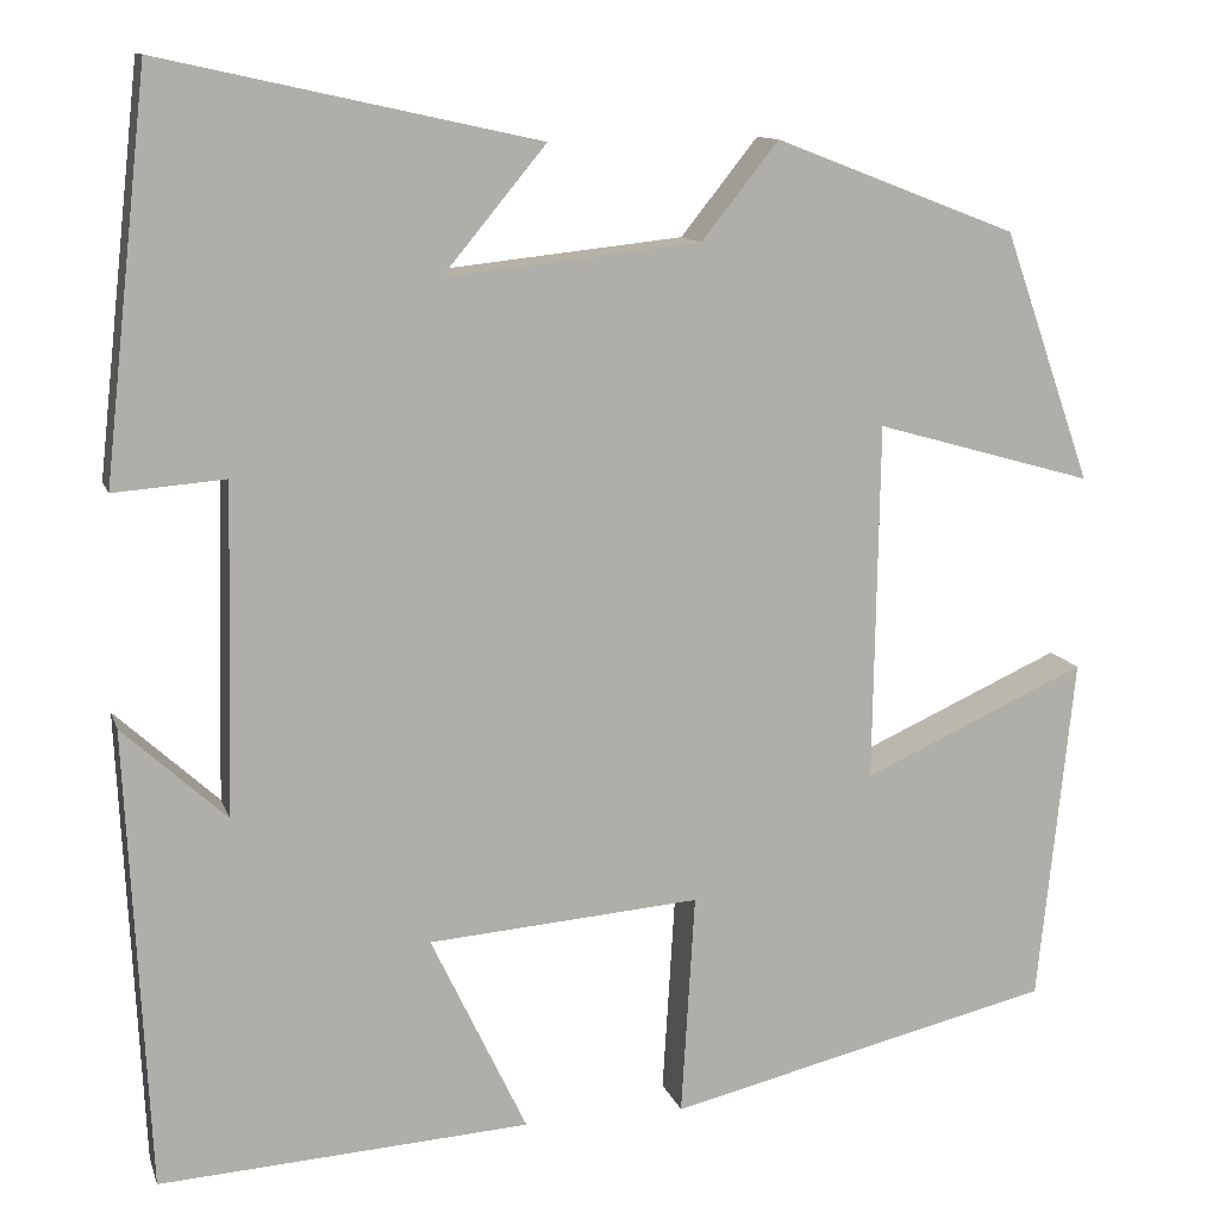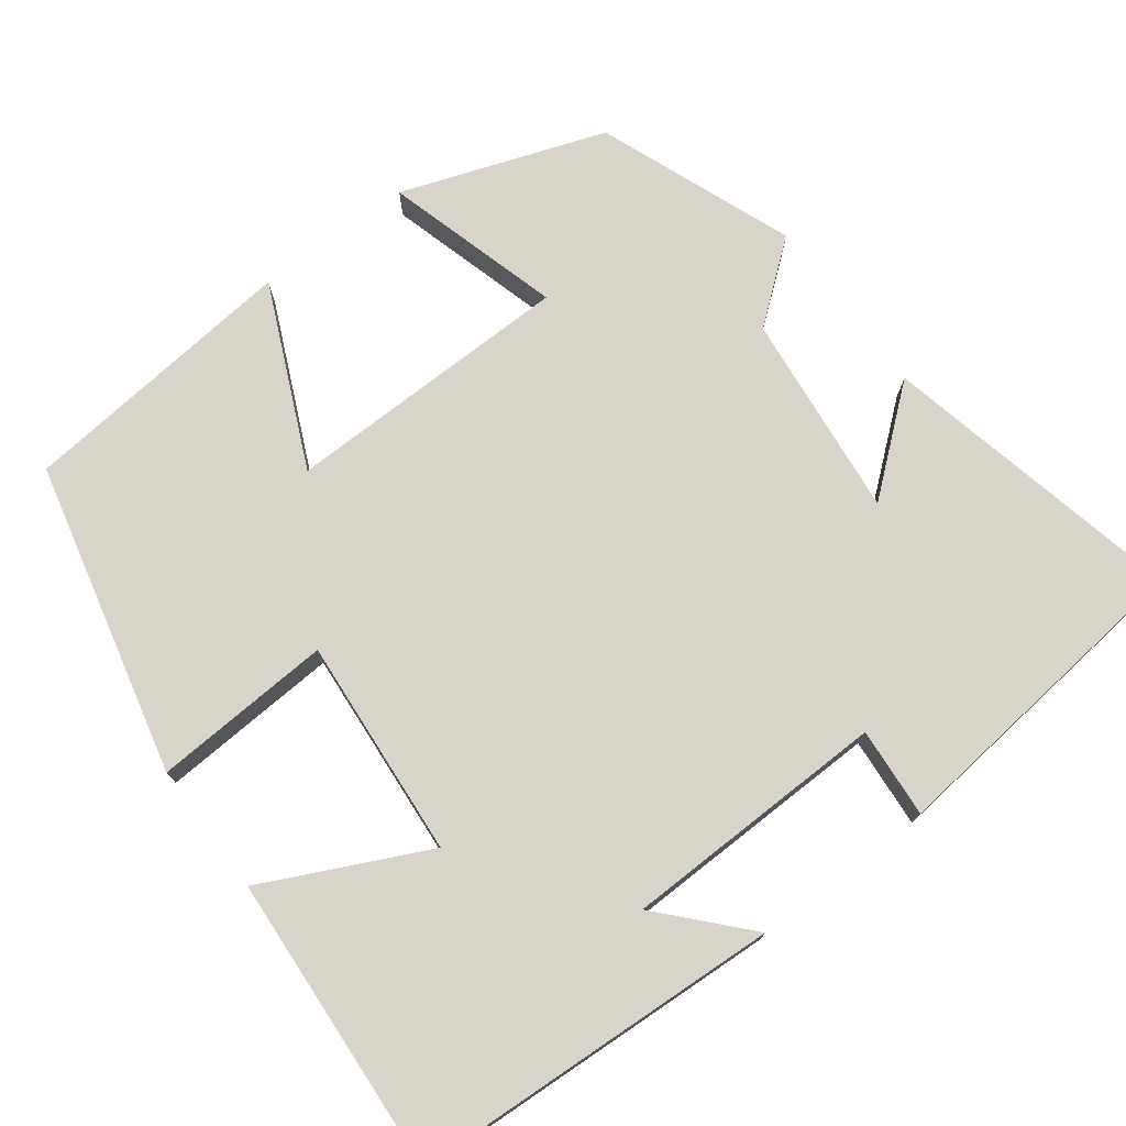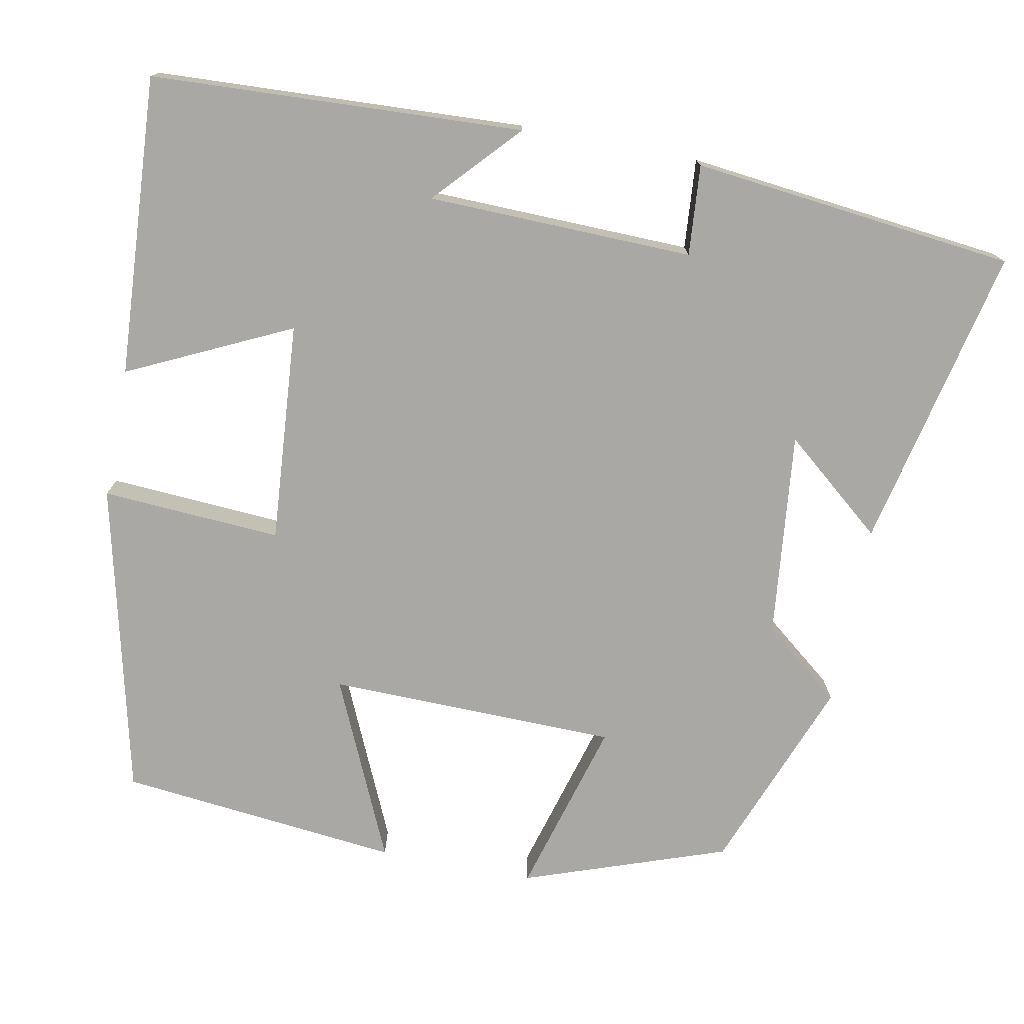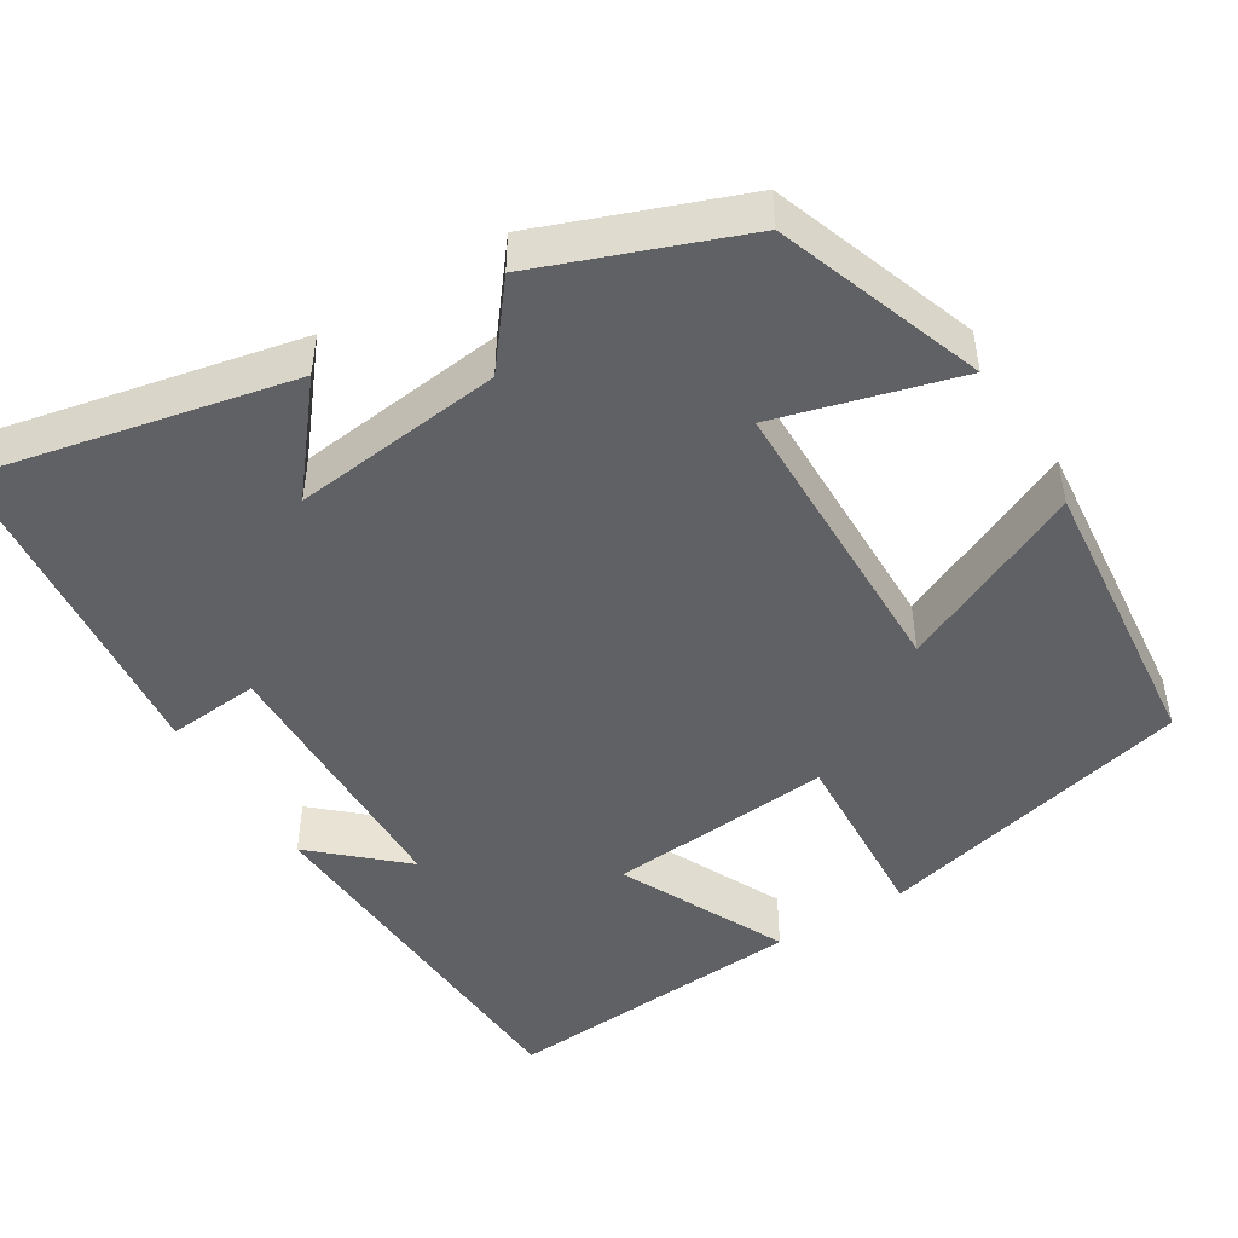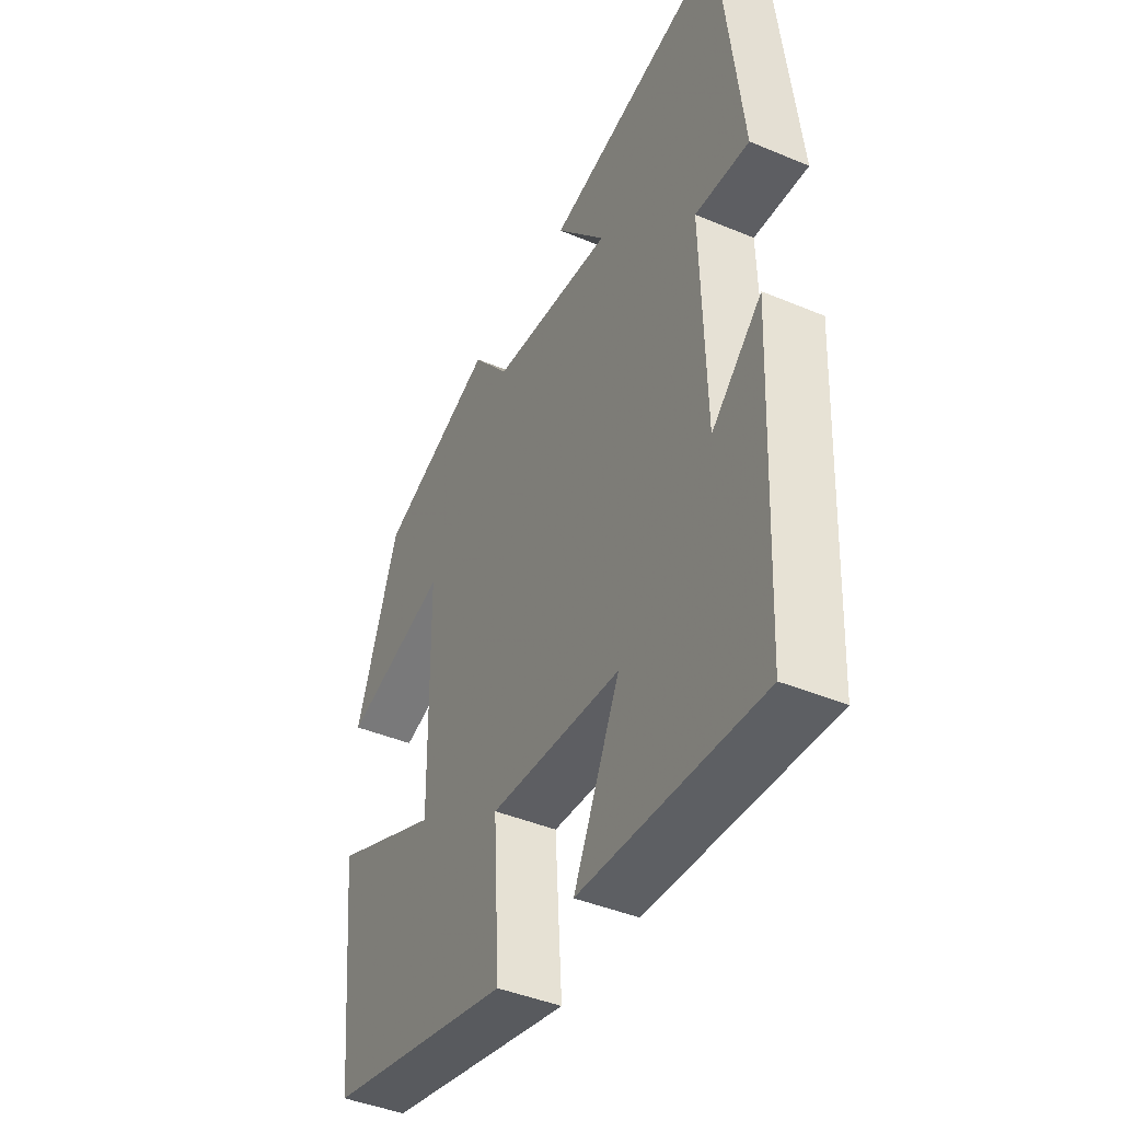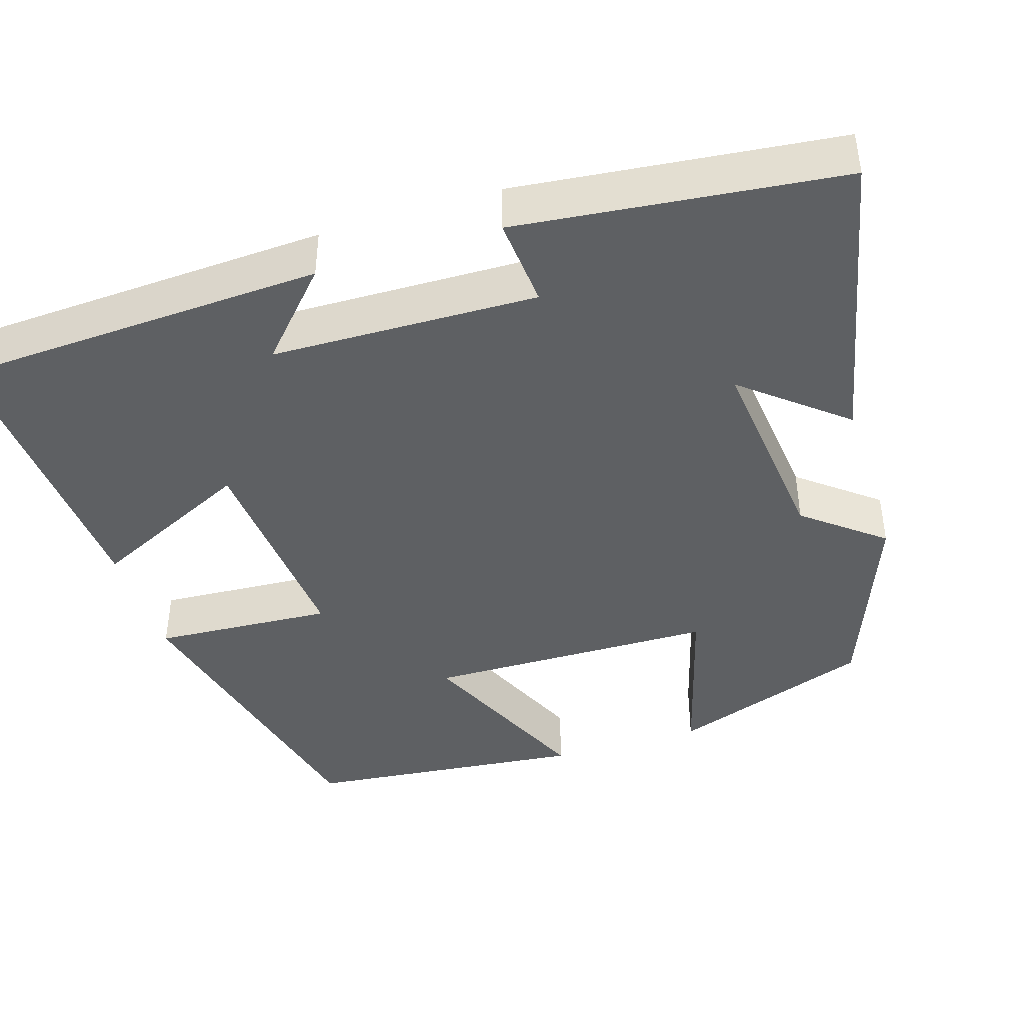
<metadata>
{"format":"obj","ext":"obj","renderer":"f3d","projection":"perspective","resolution":1024,"background":"white","views":[{"elev":11.7,"azim":-14.9,"up":"+Z"},{"elev":74.9,"azim":-126.9,"up":"+Y"},{"elev":-75.2,"azim":-101.0,"up":"+Y"},{"elev":-47.8,"azim":31.9,"up":"+Y"},{"elev":-43.2,"azim":-116.4,"up":"+Z"},{"elev":-42.5,"azim":-72.5,"up":"+Y"}]}
</metadata>
<code>
v 0.41 0.07 0.405
v 0.5 0.07 0.149
v 0.277 0.07 0.212
v 0.271 0.07 -0.154
v 0.5 0.07 -0.051
v 0.463 0.07 -0.406
v 0.068 0.07 -0.5
v 0.082 0.07 -0.273
v -0.196 0.07 -0.295
v -0.098 0.07 -0.5
v -0.477 0.07 -0.524
v -0.5 0.07 -0.054
v -0.394 0.07 -0.151
v -0.386 0.07 0.185
v -0.5 0.07 0.176
v -0.455 0.07 0.584
v -0.071 0.07 0.5
v -0.176 0.07 0.373
v 0.084 0.07 0.401
v 0.163 0.07 0.5
v 0.41 0 0.405
v 0.5 0 0.149
v 0.277 0 0.212
v 0.271 0 -0.154
v 0.5 0 -0.051
v 0.463 0 -0.406
v 0.068 0 -0.5
v 0.082 0 -0.273
v -0.196 0 -0.295
v -0.098 0 -0.5
v -0.477 0 -0.524
v -0.5 0 -0.054
v -0.394 0 -0.151
v -0.386 0 0.185
v -0.5 0 0.176
v -0.455 0 0.584
v -0.071 0 0.5
v -0.176 0 0.373
v 0.084 0 0.401
v 0.163 0 0.5
f 1 2 3
f 20 1 3
f 19 20 3
f 18 19 3 4
f 16 17 18
f 15 16 18
f 14 15 18
f 13 14 18 4
f 10 11 12 13
f 9 10 13
f 8 9 13 4
f 6 7 8
f 5 6 8
f 4 5 8
f 23 22 21
f 23 21 40
f 23 40 39
f 24 23 39 38
f 38 37 36
f 38 36 35
f 38 35 34
f 24 38 34 33
f 33 32 31 30
f 33 30 29
f 24 33 29 28
f 28 27 26
f 28 26 25
f 28 25 24
f 1 21 22 2
f 2 22 23 3
f 3 23 24 4
f 4 24 25 5
f 5 25 26 6
f 6 26 27 7
f 7 27 28 8
f 8 28 29 9
f 9 29 30 10
f 10 30 31 11
f 11 31 32 12
f 12 32 33 13
f 13 33 34 14
f 14 34 35 15
f 15 35 36 16
f 16 36 37 17
f 17 37 38 18
f 18 38 39 19
f 19 39 40 20
f 20 40 21 1

</code>
